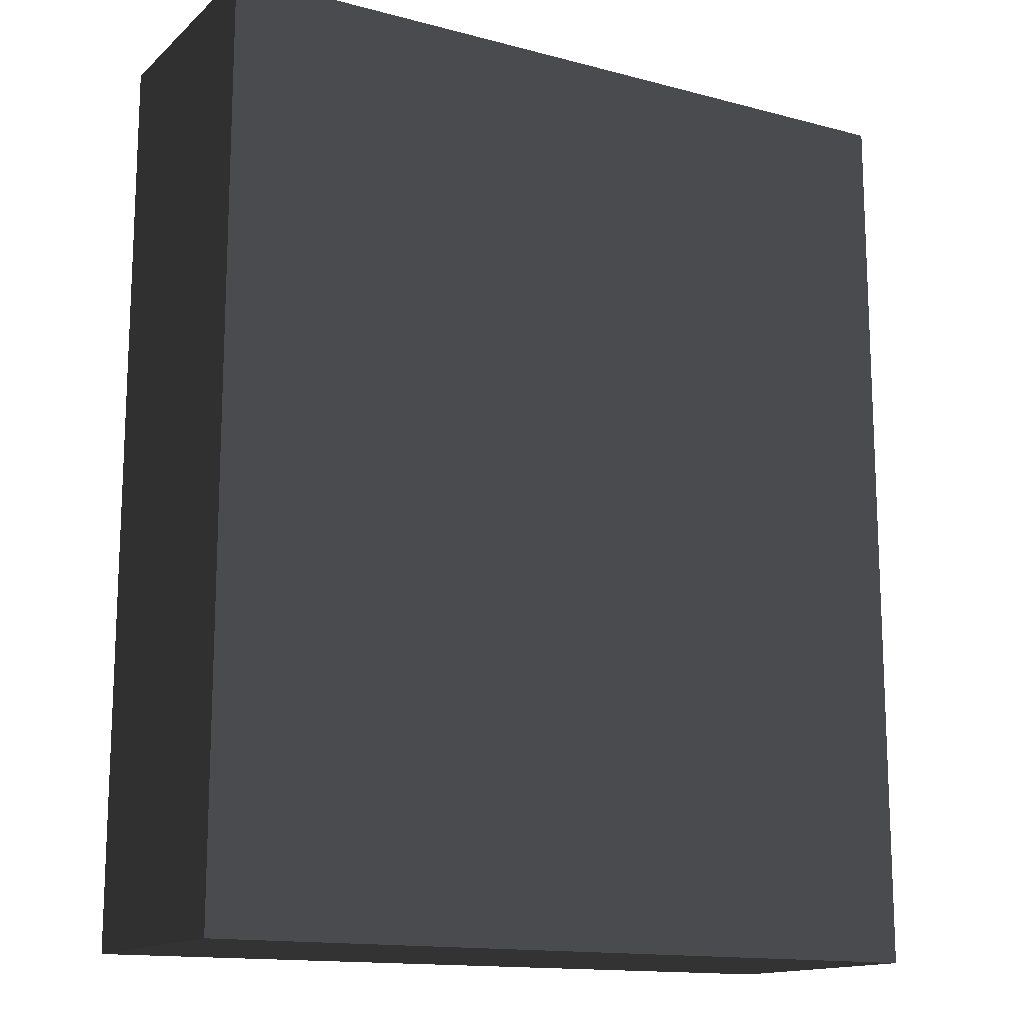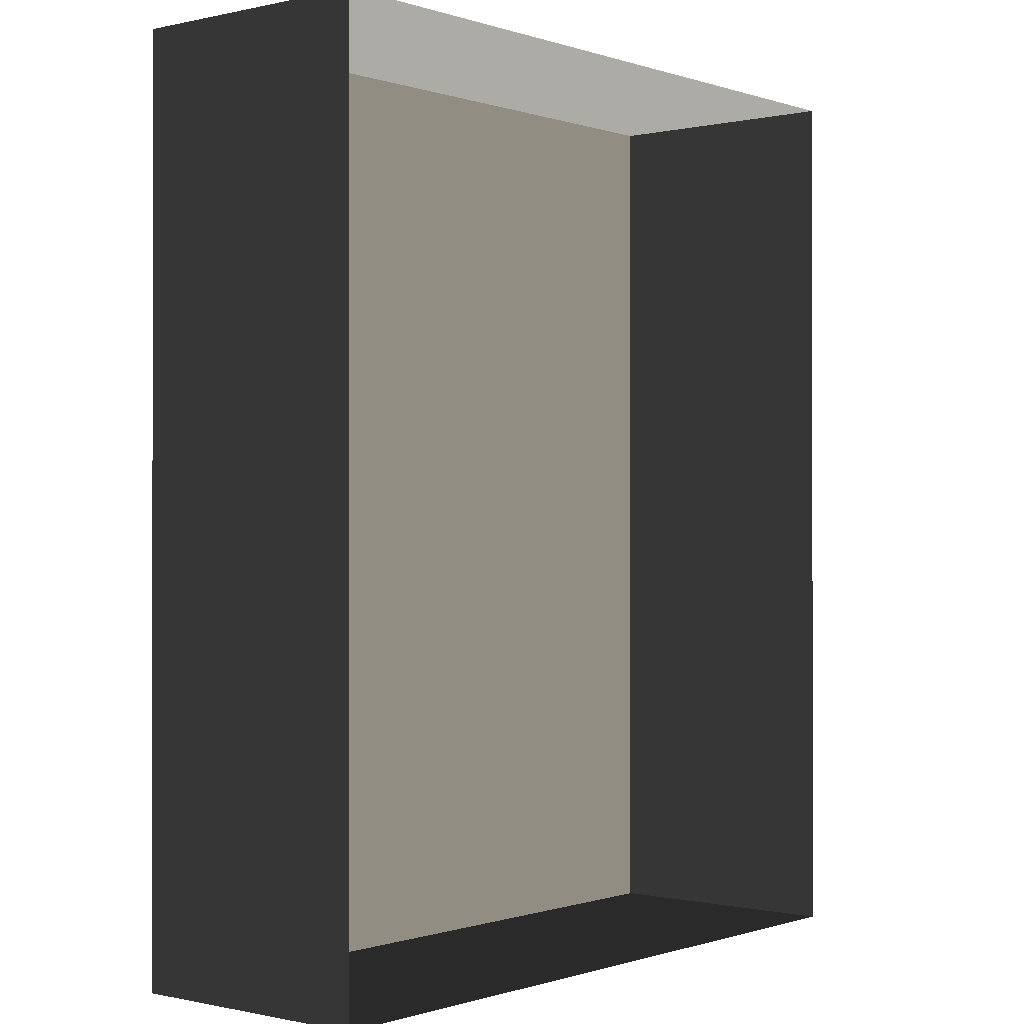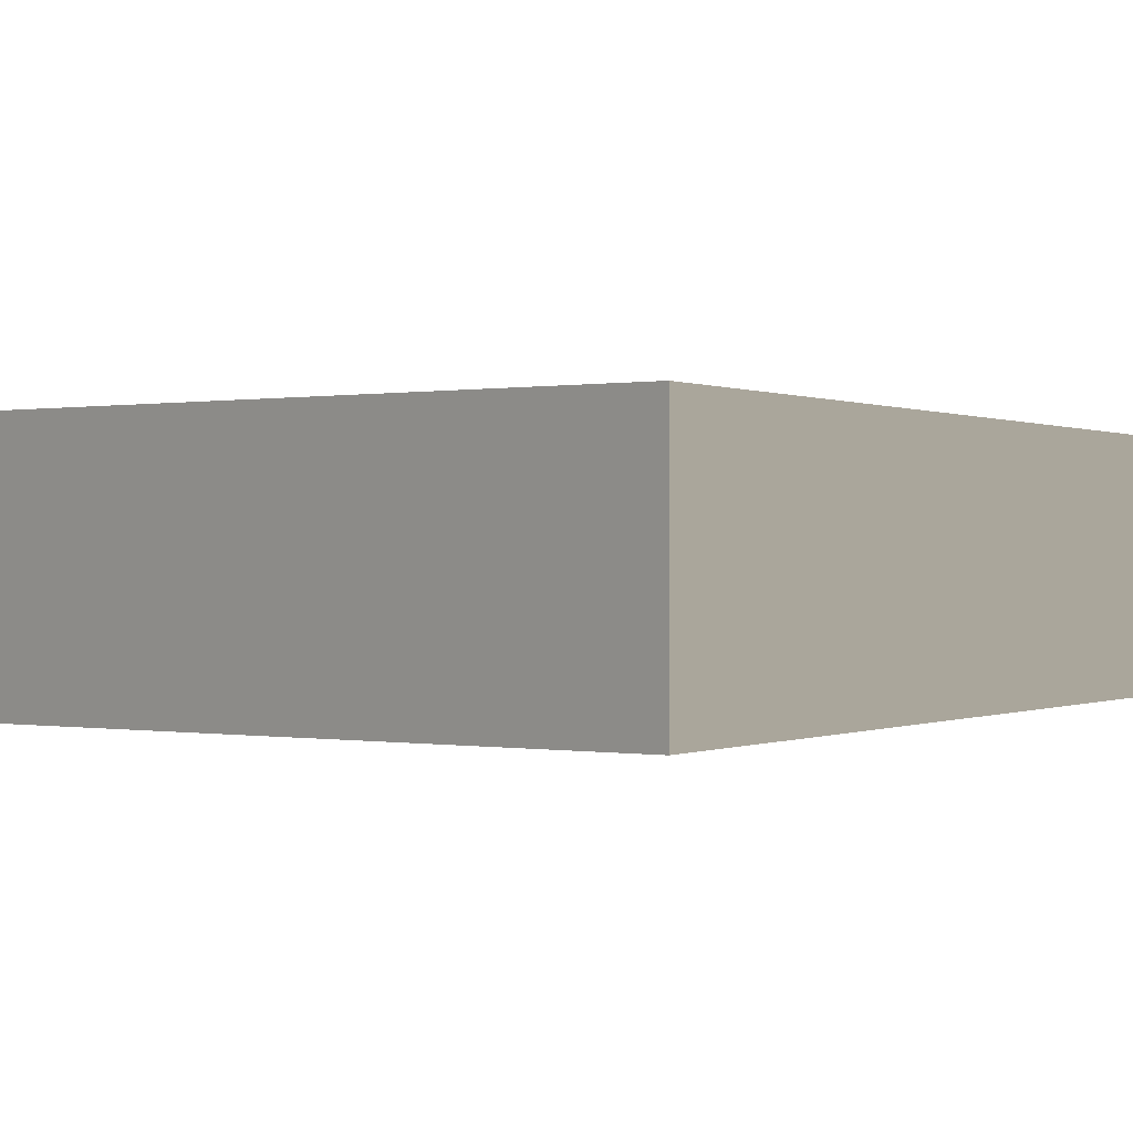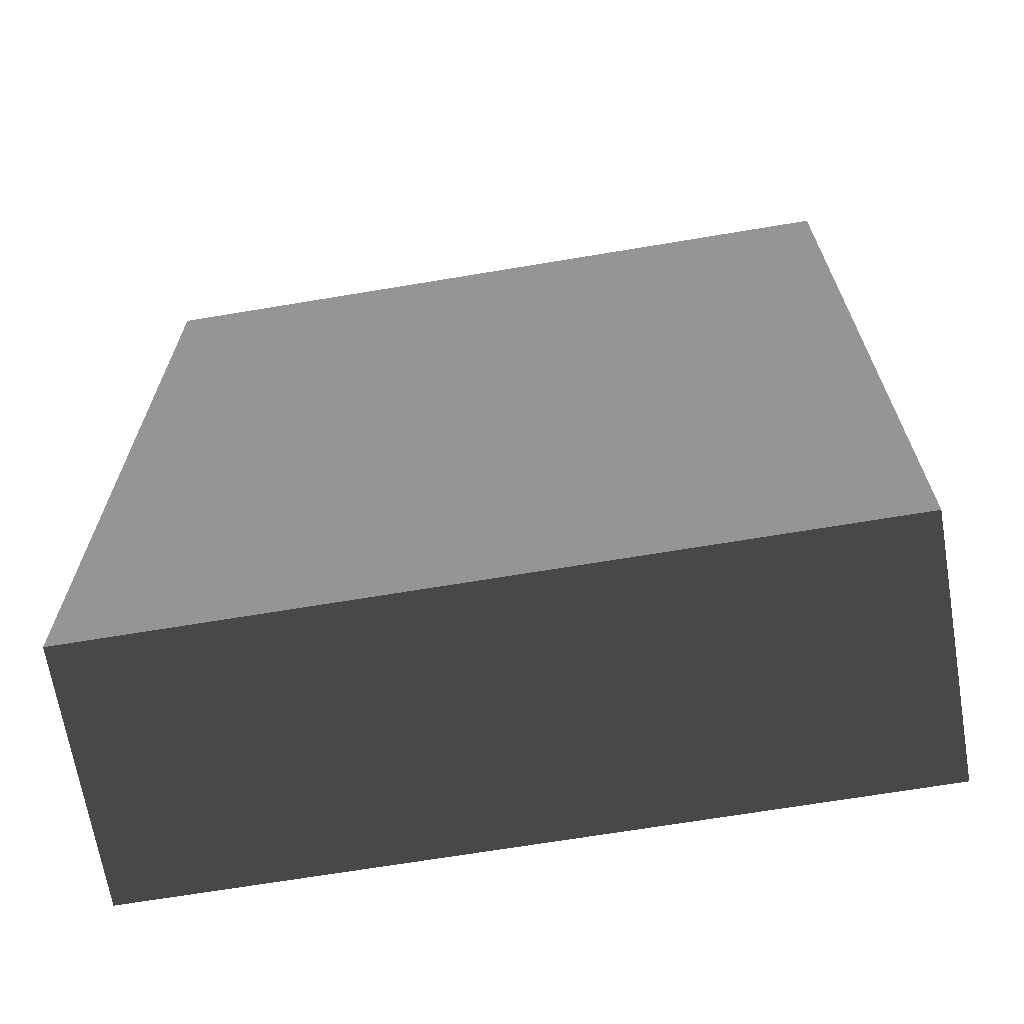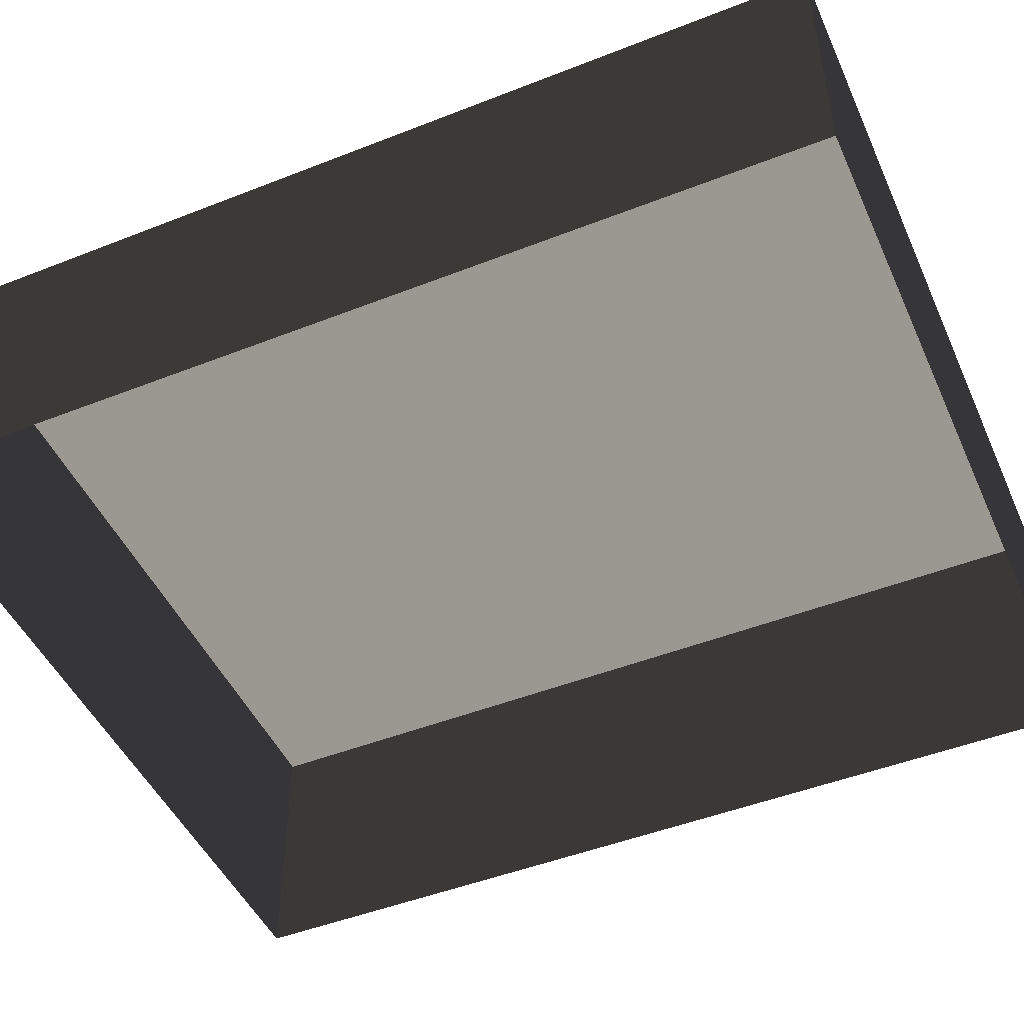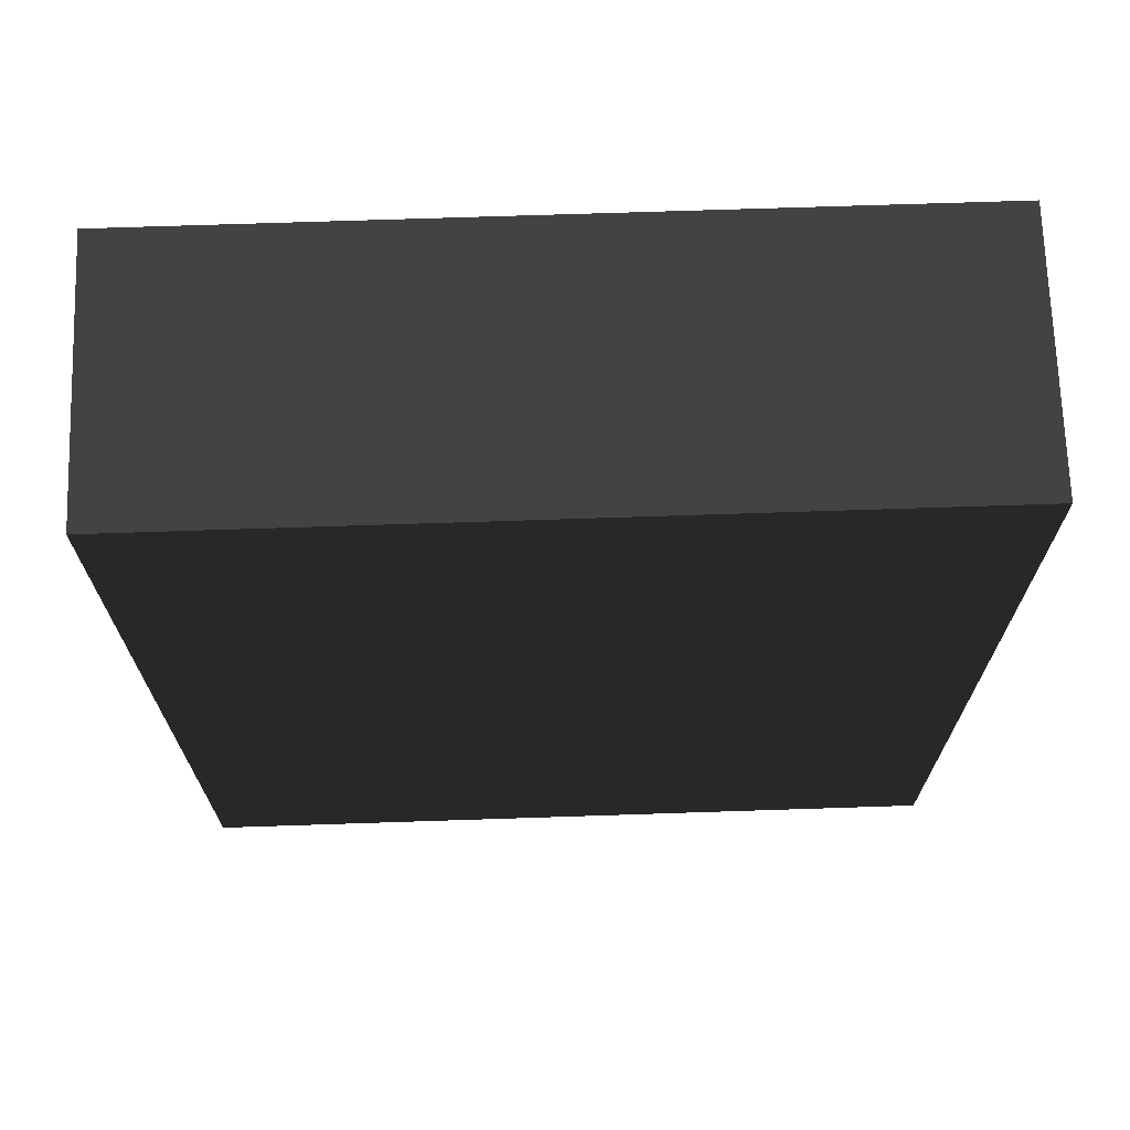
<metadata>
{"format":"obj","ext":"obj","renderer":"f3d","projection":"perspective","resolution":1024,"background":"white","views":[{"elev":-14.5,"azim":-29.8,"up":"+Y"},{"elev":-0.4,"azim":129.6,"up":"+Y"},{"elev":0.1,"azim":32.9,"up":"+Z"},{"elev":-67.7,"azim":9.5,"up":"+Y"},{"elev":-47.9,"azim":113.8,"up":"+Z"},{"elev":70.1,"azim":-1.9,"up":"+Y"}]}
</metadata>
<code>
v 0.04195 0.04993 0.02823
v -0.04135 0.04993 0.02823
v 0.04195 -0.05042 0.02823
v -0.04135 -0.05042 0.02823
v 0.04195 -0.05042 -3.895e-07
v 0.04195 -0.05042 0.02823
v -0.04135 -0.05042 -3.895e-07
v -0.04135 -0.05042 0.02823
v -0.04135 -0.05042 0.02823
v -0.04135 0.04993 0.02823
v -0.04135 -0.05042 -3.895e-07
v -0.04135 0.04993 -4.015e-07
v -0.04135 0.04993 -4.015e-07
v -0.04135 0.04993 0.02823
v 0.04195 0.04993 -4.015e-07
v 0.04195 0.04993 0.02823
v 0.04195 0.04993 0.02823
v 0.04195 -0.05042 0.02823
v 0.04195 0.04993 -4.015e-07
v 0.04195 -0.05042 -3.895e-07
g Tree_Base_22485_108
f 1 3 2
f 2 3 4
f 5 7 6
f 6 7 8
f 9 11 10
f 10 11 12
f 13 15 14
f 14 15 16
f 17 19 18
f 18 19 20

</code>
